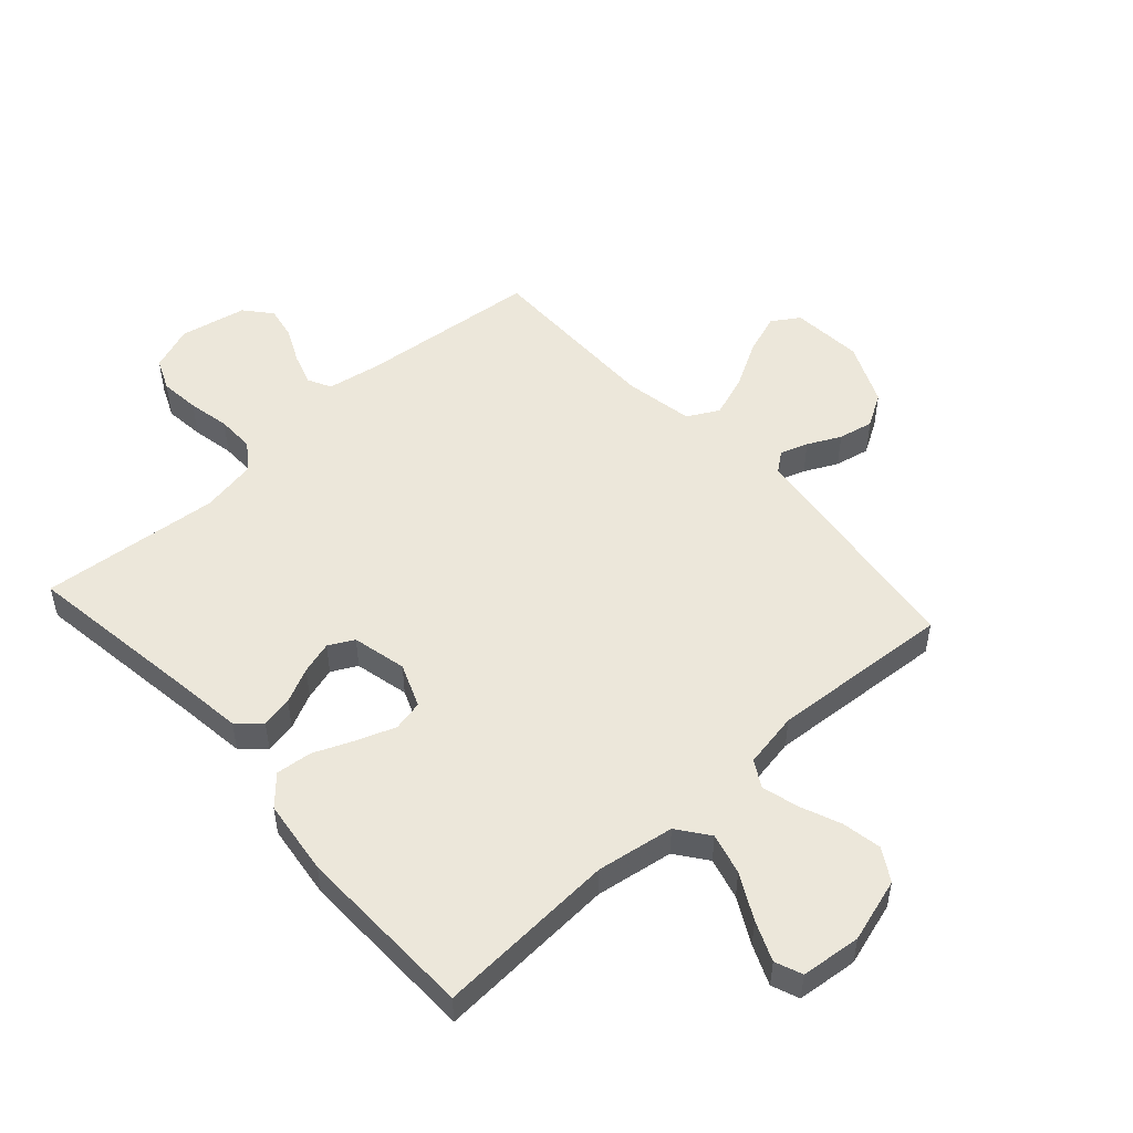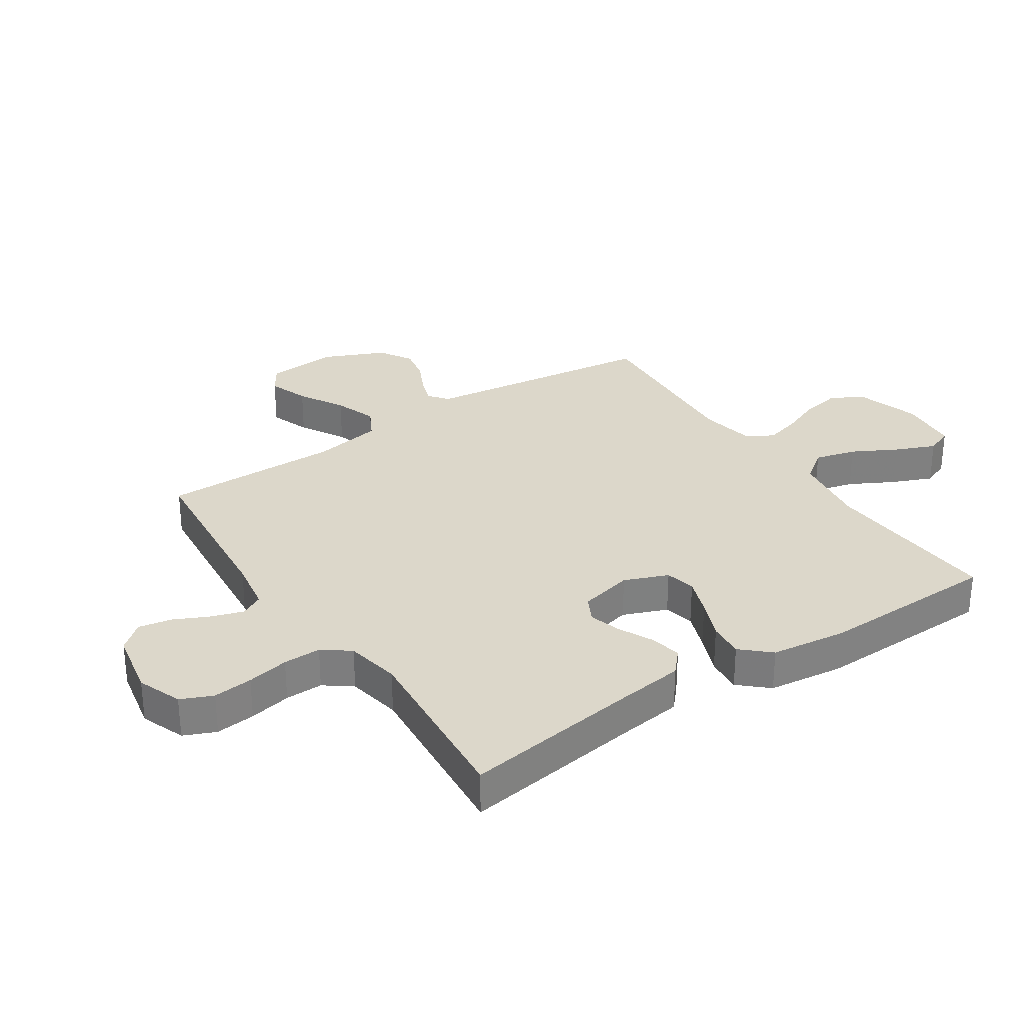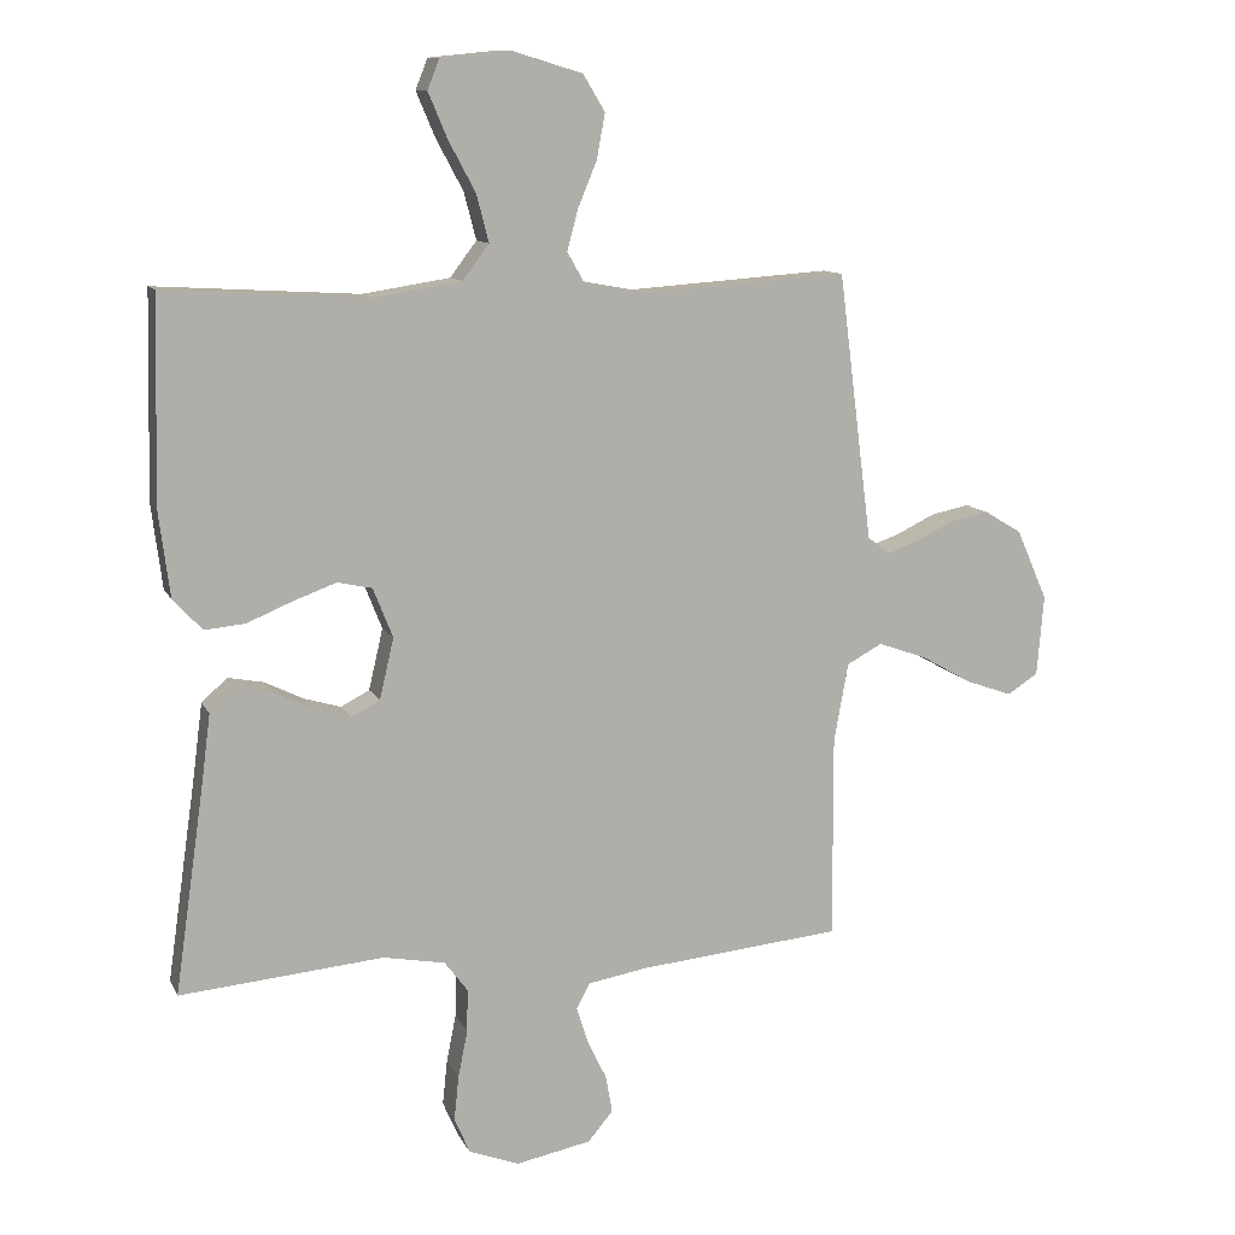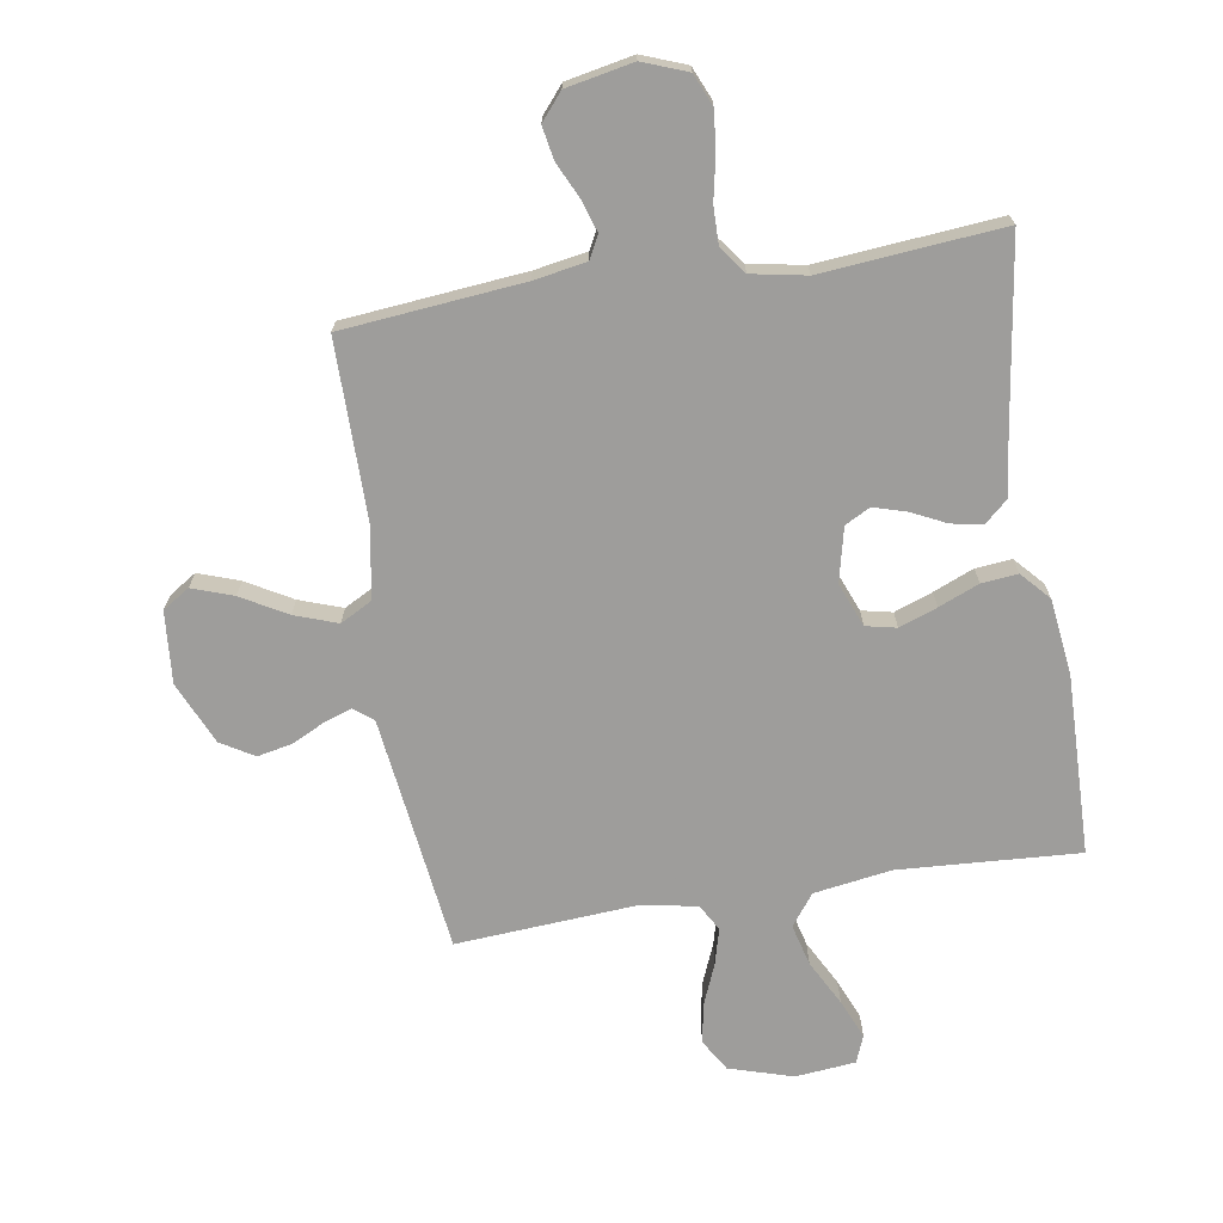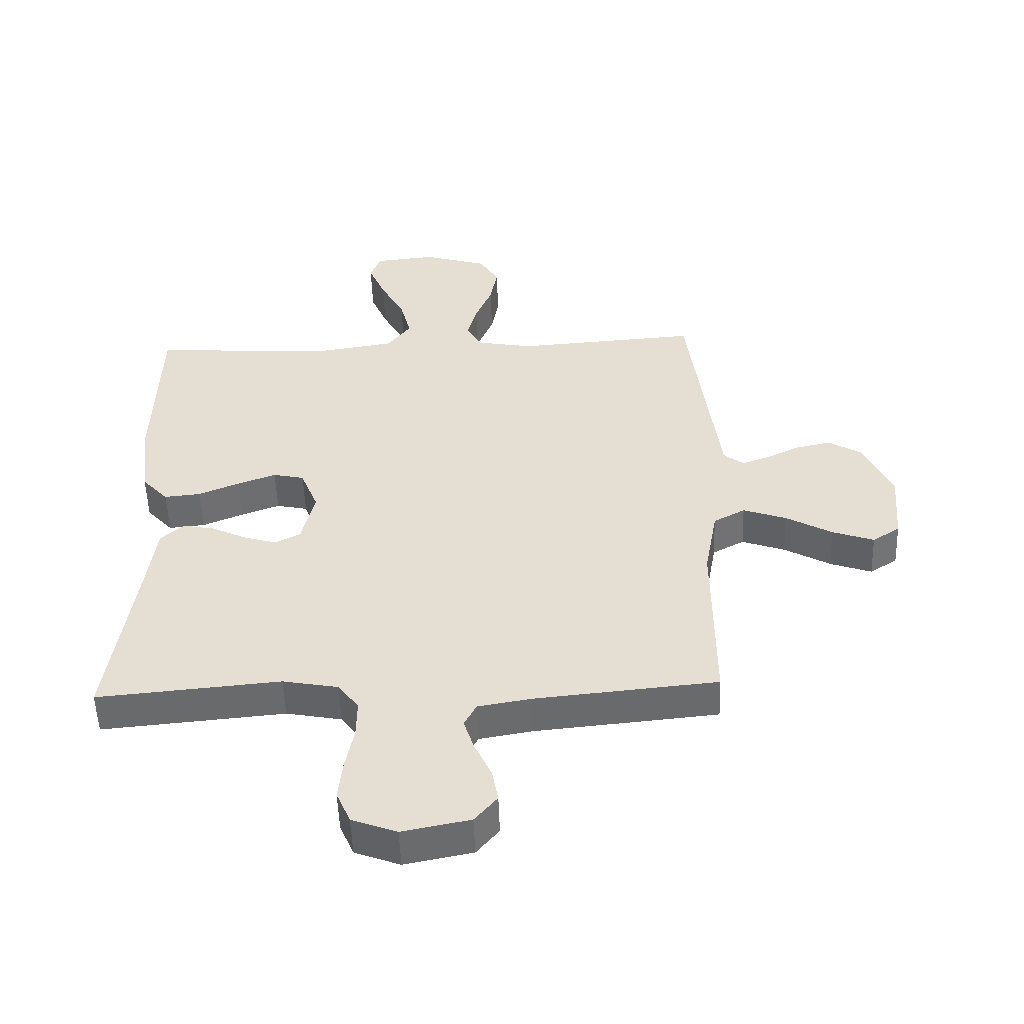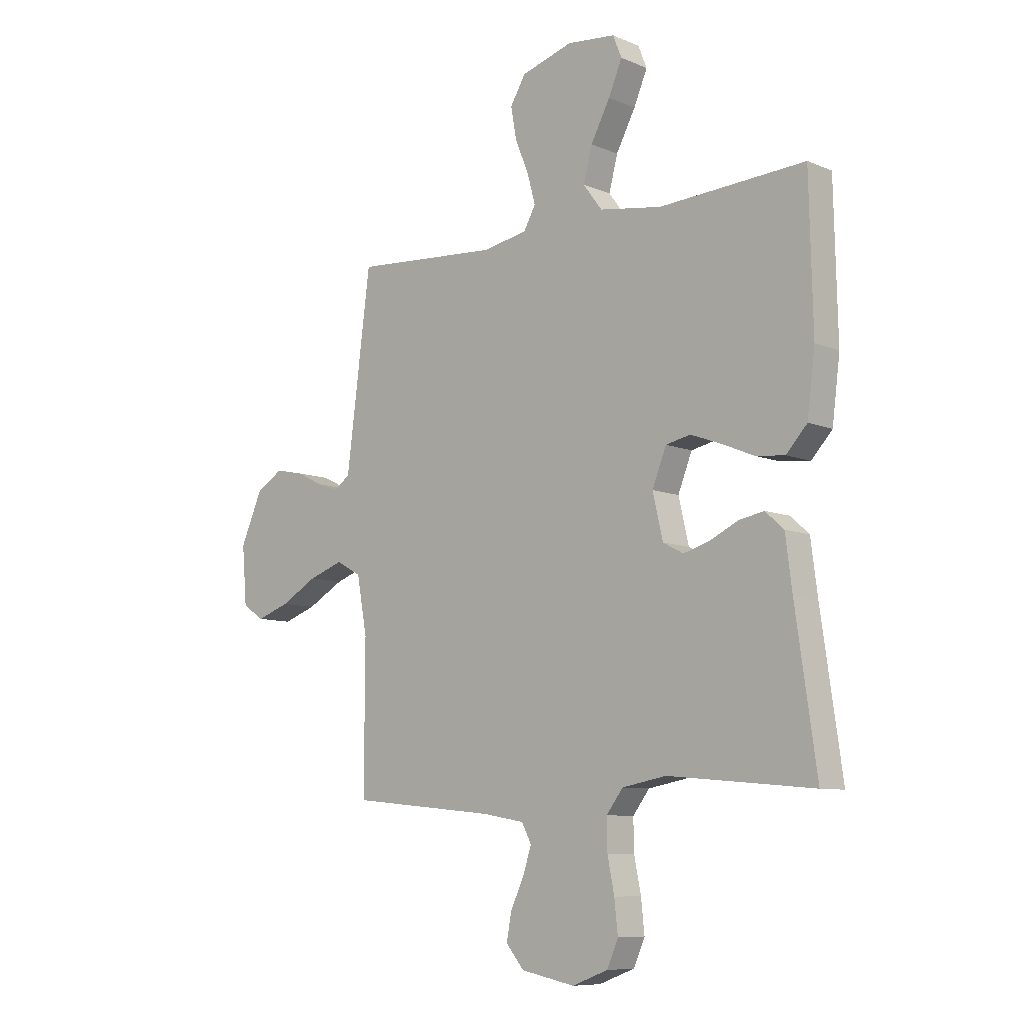
<metadata>
{"format":"obj","ext":"obj","renderer":"f3d","projection":"perspective","resolution":1024,"background":"white","views":[{"elev":51.3,"azim":-42.0,"up":"+Y"},{"elev":30.4,"azim":-123.7,"up":"+Y"},{"elev":11.1,"azim":-17.6,"up":"+Z"},{"elev":-70.4,"azim":-170.9,"up":"+Y"},{"elev":-52.4,"azim":1.9,"up":"+Z"},{"elev":-8.6,"azim":-138.1,"up":"+Z"}]}
</metadata>
<code>
v -0.5 0.07 0.5
v -0.2 0.07 0.482
v -0.071 0.07 0.502
v -0.032 0.07 0.554
v -0.05 0.07 0.623
v -0.09 0.07 0.698
v -0.118 0.07 0.764
v -0.1 0.07 0.809
v 0 0.07 0.819
v 0.106 0.07 0.787
v 0.138 0.07 0.734
v 0.126 0.07 0.668
v 0.098 0.07 0.6
v 0.082 0.07 0.54
v 0.107 0.07 0.496
v 0.2 0.07 0.479
v 0.5 0.07 0.5
v 0.538 0.07 0.2
v 0.55 0.07 0.107
v 0.582 0.07 0.082
v 0.628 0.07 0.098
v 0.683 0.07 0.125
v 0.741 0.07 0.137
v 0.796 0.07 0.104
v 0.842 0.07 0
v 0.832 0.07 -0.119
v 0.787 0.07 -0.148
v 0.719 0.07 -0.124
v 0.643 0.07 -0.081
v 0.572 0.07 -0.056
v 0.52 0.07 -0.084
v 0.499 0.07 -0.2
v 0.5 0.07 -0.5
v 0.2 0.07 -0.529
v 0.113 0.07 -0.544
v 0.093 0.07 -0.582
v 0.11 0.07 -0.635
v 0.138 0.07 -0.694
v 0.148 0.07 -0.749
v 0.111 0.07 -0.793
v 0 0.07 -0.815
v -0.074 0.07 -0.787
v -0.097 0.07 -0.734
v -0.09 0.07 -0.668
v -0.076 0.07 -0.598
v -0.075 0.07 -0.535
v -0.109 0.07 -0.49
v -0.2 0.07 -0.473
v -0.5 0.07 -0.5
v -0.457 0.07 -0.2
v -0.443 0.07 -0.092
v -0.405 0.07 -0.058
v -0.353 0.07 -0.068
v -0.295 0.07 -0.096
v -0.241 0.07 -0.112
v -0.199 0.07 -0.09
v -0.178 0.07 0
v -0.207 0.07 0.073
v -0.258 0.07 0.084
v -0.321 0.07 0.061
v -0.388 0.07 0.033
v -0.448 0.07 0.027
v -0.491 0.07 0.074
v -0.507 0.07 0.2
v -0.5 0 0.5
v -0.2 0 0.482
v -0.071 0 0.502
v -0.032 0 0.554
v -0.05 0 0.623
v -0.09 0 0.698
v -0.118 0 0.764
v -0.1 0 0.809
v 0 0 0.819
v 0.106 0 0.787
v 0.138 0 0.734
v 0.126 0 0.668
v 0.098 0 0.6
v 0.082 0 0.54
v 0.107 0 0.496
v 0.2 0 0.479
v 0.5 0 0.5
v 0.538 0 0.2
v 0.55 0 0.107
v 0.582 0 0.082
v 0.628 0 0.098
v 0.683 0 0.125
v 0.741 0 0.137
v 0.796 0 0.104
v 0.842 0 0
v 0.832 0 -0.119
v 0.787 0 -0.148
v 0.719 0 -0.124
v 0.643 0 -0.081
v 0.572 0 -0.056
v 0.52 0 -0.084
v 0.499 0 -0.2
v 0.5 0 -0.5
v 0.2 0 -0.529
v 0.113 0 -0.544
v 0.093 0 -0.582
v 0.11 0 -0.635
v 0.138 0 -0.694
v 0.148 0 -0.749
v 0.111 0 -0.793
v 0 0 -0.815
v -0.074 0 -0.787
v -0.097 0 -0.734
v -0.09 0 -0.668
v -0.076 0 -0.598
v -0.075 0 -0.535
v -0.109 0 -0.49
v -0.2 0 -0.473
v -0.5 0 -0.5
v -0.457 0 -0.2
v -0.443 0 -0.092
v -0.405 0 -0.058
v -0.353 0 -0.068
v -0.295 0 -0.096
v -0.241 0 -0.112
v -0.199 0 -0.09
v -0.178 0 0
v -0.207 0 0.073
v -0.258 0 0.084
v -0.321 0 0.061
v -0.388 0 0.033
v -0.448 0 0.027
v -0.491 0 0.074
v -0.507 0 0.2
f 64 1 2
f 63 64 2
f 62 63 2
f 61 62 2
f 60 61 2
f 59 60 2 3
f 58 59 3 4
f 57 58 4
f 56 57 4
f 52 53 54
f 51 52 54
f 50 51 54
f 50 54 55
f 49 50 55
f 48 49 55
f 47 48 55 56
f 43 44 45
f 42 43 45
f 41 42 45
f 40 41 45
f 39 40 45
f 38 39 45
f 37 38 45
f 36 37 45 46
f 47 56 4
f 46 47 4
f 36 46 4
f 35 36 4
f 27 28 29
f 26 27 29
f 25 26 29
f 24 25 29
f 23 24 29
f 22 23 29
f 21 22 29
f 20 21 29 30
f 19 20 30 31
f 16 17 18
f 19 31 32
f 18 19 32
f 16 18 32
f 15 16 32
f 11 12 13
f 10 11 13
f 9 10 13
f 8 9 13
f 7 8 13
f 6 7 13
f 5 6 13
f 4 5 13 14
f 14 15 32
f 4 14 32
f 35 4 32
f 34 35 32
f 32 33 34
f 66 65 128
f 66 128 127
f 66 127 126
f 66 126 125
f 66 125 124
f 67 66 124 123
f 68 67 123 122
f 68 122 121
f 68 121 120
f 118 117 116
f 118 116 115
f 118 115 114
f 119 118 114
f 119 114 113
f 119 113 112
f 120 119 112 111
f 109 108 107
f 109 107 106
f 109 106 105
f 109 105 104
f 109 104 103
f 109 103 102
f 109 102 101
f 110 109 101 100
f 68 120 111
f 68 111 110
f 68 110 100
f 68 100 99
f 93 92 91
f 93 91 90
f 93 90 89
f 93 89 88
f 93 88 87
f 93 87 86
f 93 86 85
f 94 93 85 84
f 95 94 84 83
f 82 81 80
f 96 95 83
f 96 83 82
f 96 82 80
f 96 80 79
f 77 76 75
f 77 75 74
f 77 74 73
f 77 73 72
f 77 72 71
f 77 71 70
f 77 70 69
f 78 77 69 68
f 96 79 78
f 96 78 68
f 96 68 99
f 96 99 98
f 98 97 96
f 1 65 66 2
f 2 66 67 3
f 3 67 68 4
f 4 68 69 5
f 5 69 70 6
f 6 70 71 7
f 7 71 72 8
f 8 72 73 9
f 9 73 74 10
f 10 74 75 11
f 11 75 76 12
f 12 76 77 13
f 13 77 78 14
f 14 78 79 15
f 15 79 80 16
f 16 80 81 17
f 17 81 82 18
f 18 82 83 19
f 19 83 84 20
f 20 84 85 21
f 21 85 86 22
f 22 86 87 23
f 23 87 88 24
f 24 88 89 25
f 25 89 90 26
f 26 90 91 27
f 27 91 92 28
f 28 92 93 29
f 29 93 94 30
f 30 94 95 31
f 31 95 96 32
f 32 96 97 33
f 33 97 98 34
f 34 98 99 35
f 35 99 100 36
f 36 100 101 37
f 37 101 102 38
f 38 102 103 39
f 39 103 104 40
f 40 104 105 41
f 41 105 106 42
f 42 106 107 43
f 43 107 108 44
f 44 108 109 45
f 45 109 110 46
f 46 110 111 47
f 47 111 112 48
f 48 112 113 49
f 49 113 114 50
f 50 114 115 51
f 51 115 116 52
f 52 116 117 53
f 53 117 118 54
f 54 118 119 55
f 55 119 120 56
f 56 120 121 57
f 57 121 122 58
f 58 122 123 59
f 59 123 124 60
f 60 124 125 61
f 61 125 126 62
f 62 126 127 63
f 63 127 128 64
f 64 128 65 1

</code>
